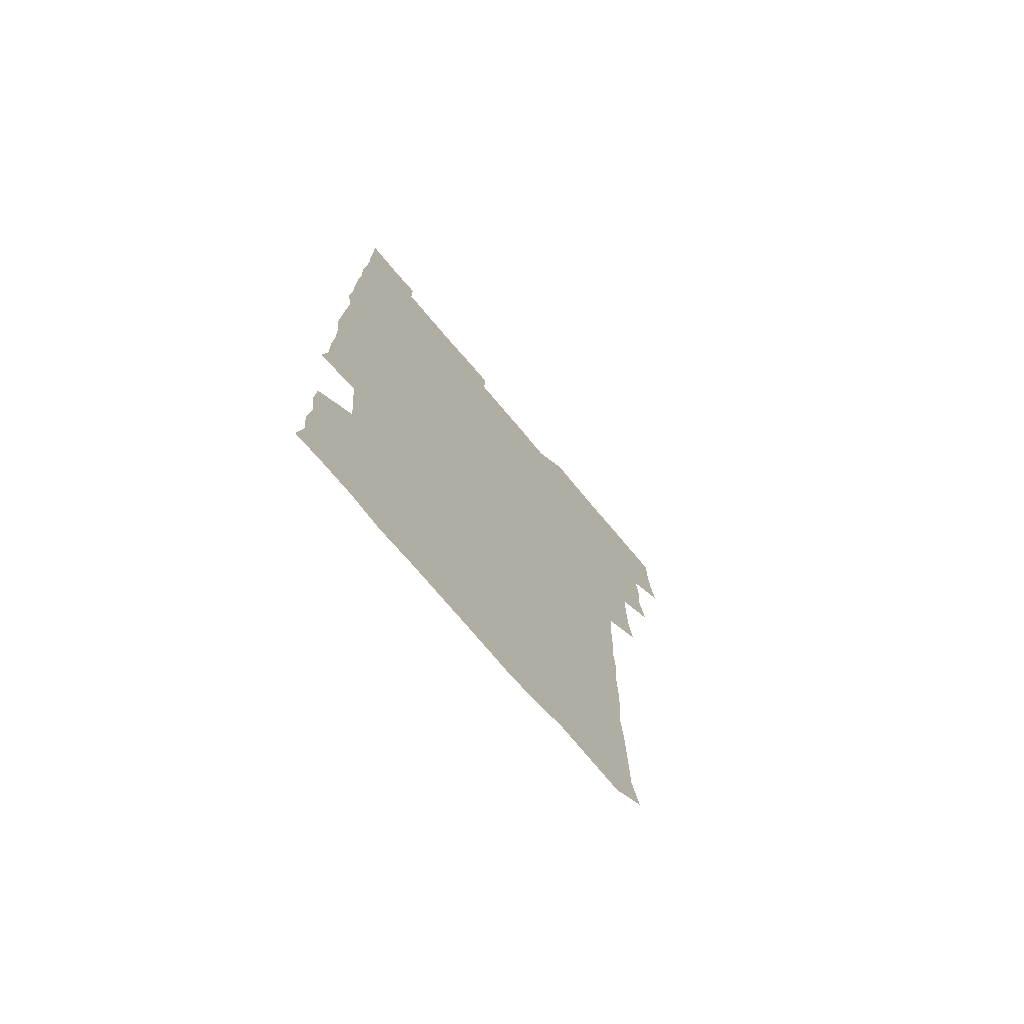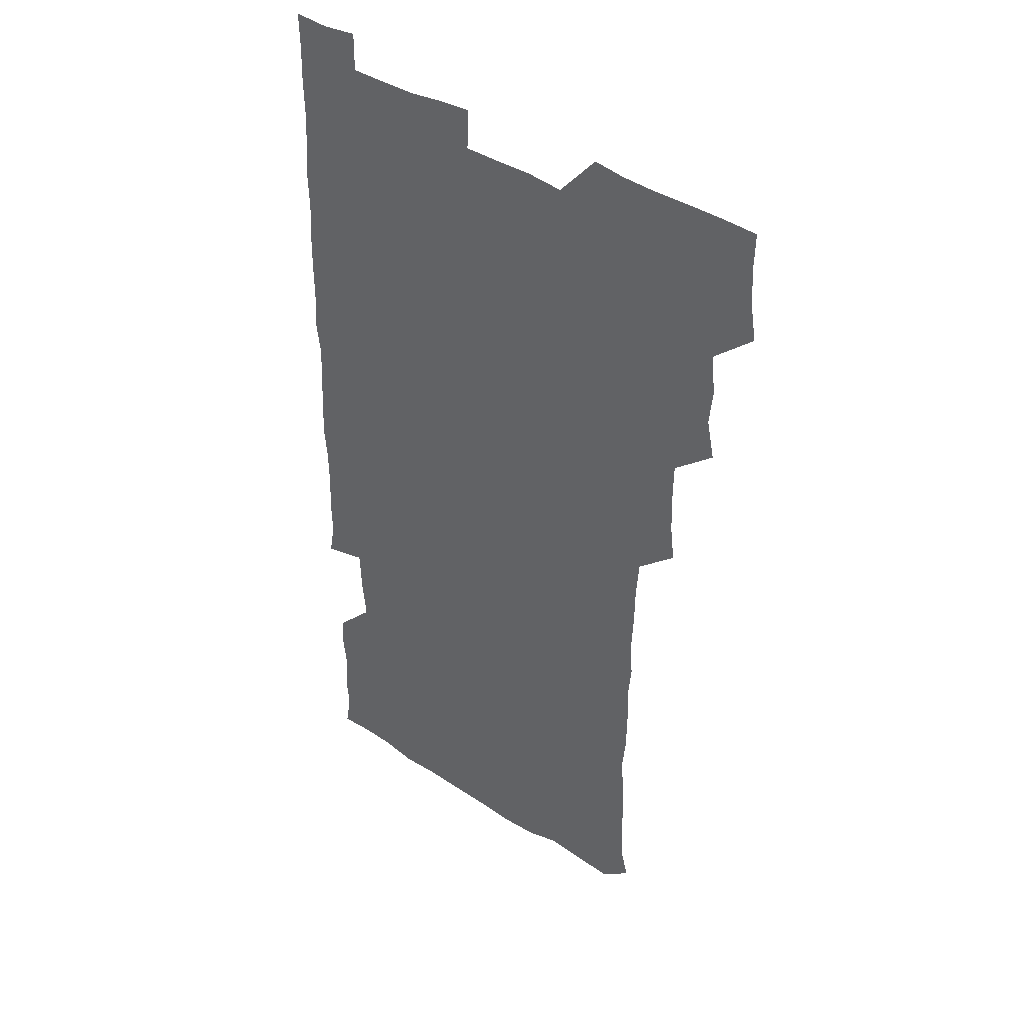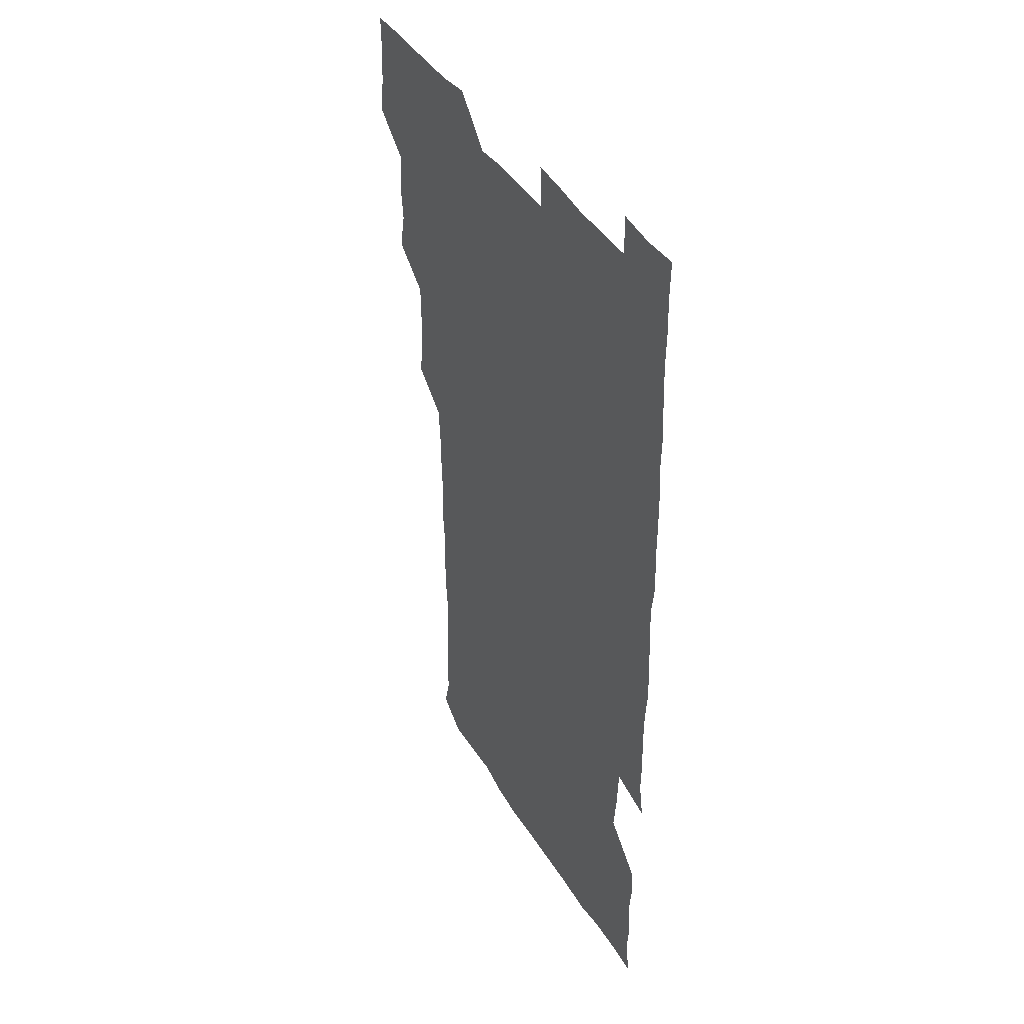
<metadata>
{"format":"obj","ext":"obj","renderer":"f3d","projection":"perspective","resolution":1024,"background":"white","views":[{"elev":-73.8,"azim":130.1,"up":"+Y"},{"elev":39.8,"azim":-140.8,"up":"+Y"},{"elev":42.3,"azim":60.9,"up":"+Y"}]}
</metadata>
<code>
v 477.9 525.6 0
v 480.3 540.4 0
v 481.2 555.4 0
v 480.9 570.6 0
v 492 463.4 0
v 495.3 479.2 0
v 493.8 494 0
v 495.5 510.4 0
v 495.8 525.7 0
v 497.4 540.5 0
v 496.8 555.4 0
v 495.8 571.2 0
v 507.4 402.5 0
v 509.2 417.4 0
v 509.7 432.7 0
v 509.5 449.2 0
v 510.6 465.4 0
v 511.2 480.6 0
v 511.3 495.8 0
v 510.4 510.5 0
v 512.9 525.9 0
v 512.2 540.5 0
v 511.7 555.3 0
v 510.8 571.4 0
v 522.2 191 0
v 525.8 204.7 0
v 526 218 0
v 526.3 232.2 0
v 526.6 246 0
v 528 263.2 0
v 526.5 278.6 0
v 526.2 294.3 0
v 526.7 310.8 0
v 525.4 325.3 0
v 526.3 341.3 0
v 525.5 356.2 0
v 525.3 372.5 0
v 524.1 388.4 0
v 525.8 405 0
v 526.8 420.8 0
v 526.5 435.7 0
v 527.1 451.3 0
v 526.4 466 0
v 527.5 481.4 0
v 527.7 496.3 0
v 526.5 511 0
v 527.1 525.7 0
v 526.9 540.4 0
v 526.5 555.4 0
v 525.9 571.2 0
v 535.8 180.7 0
v 541.5 196.5 0
v 541.1 209 0
v 541.7 223.4 0
v 544.5 240.2 0
v 543.2 254.8 0
v 543.5 270 0
v 542 284 0
v 542 299.2 0
v 542.7 315.2 0
v 542.7 330.6 0
v 542.7 345.7 0
v 541.5 359.9 0
v 542.8 376.4 0
v 541.2 390.7 0
v 541.4 406.1 0
v 542 421.5 0
v 541.4 436.2 0
v 541.5 451.2 0
v 542.2 466.6 0
v 541.6 481.2 0
v 542.3 496.3 0
v 543.2 510.9 0
v 542.6 525.3 0
v 541.6 540.5 0
v 540.8 556.4 0
v 540.5 571.8 0
v 550.2 181.3 0
v 554.5 195.8 0
v 556.7 211.4 0
v 558.7 228 0
v 558.3 242.4 0
v 559.1 258.3 0
v 558.6 272.6 0
v 558 287.1 0
v 557 301.1 0
v 557.2 316.3 0
v 557.5 331.9 0
v 556.7 346.1 0
v 557.5 362.2 0
v 557.3 376.9 0
v 556.3 391.1 0
v 556.4 406.3 0
v 556.8 421.6 0
v 557.1 436.9 0
v 557.2 451.9 0
v 557 466.6 0
v 557.2 481.6 0
v 557.2 496.3 0
v 557.3 510.8 0
v 556.9 525.4 0
v 556.5 540.2 0
v 555.9 554.9 0
v 553.7 573.6 0
v 567.4 182.3 0
v 570.3 196.8 0
v 573.1 214.4 0
v 573.5 229.4 0
v 572.9 243.3 0
v 572.8 258.1 0
v 572.4 272.4 0
v 572.4 287.4 0
v 571.3 301.1 0
v 572.6 318.3 0
v 572.2 332.3 0
v 571.2 346.1 0
v 572.3 362.9 0
v 571.1 376.4 0
v 572.6 392.9 0
v 572.3 407.4 0
v 571.8 421.7 0
v 571.9 436.9 0
v 572.1 451.9 0
v 571 466.1 0
v 571.7 481.4 0
v 572 496.3 0
v 571.7 510.9 0
v 571.2 525.8 0
v 571.6 539.9 0
v 570.1 555.1 0
v 581.5 178 0
v 585.7 198.1 0
v 587.6 213.9 0
v 587.1 228.2 0
v 587 242.8 0
v 586.8 257.5 0
v 587.2 273.2 0
v 586.6 287 0
v 586.3 301.7 0
v 586.7 317.4 0
v 586.5 332.1 0
v 586.7 347.5 0
v 586.7 362.7 0
v 586.8 377.6 0
v 586.7 392.4 0
v 586.1 406.3 0
v 586.8 422.3 0
v 586.1 436.4 0
v 586.6 451.8 0
v 586.3 466.5 0
v 586.3 481.3 0
v 586.6 496.1 0
v 586.6 510.8 0
v 586.4 525.6 0
v 586.2 540.5 0
v 585.3 556.6 0
v 597.5 176.7 0
v 599.9 195.7 0
v 602 215.6 0
v 602 229.5 0
v 601.9 243.8 0
v 601.5 257.8 0
v 601.6 272.3 0
v 601.6 288.1 0
v 601.7 303.5 0
v 601.4 317.4 0
v 601.6 333.1 0
v 601.6 348 0
v 601.5 362.8 0
v 601.4 377.5 0
v 601.4 392.4 0
v 601.4 407.3 0
v 601.4 422.3 0
v 601.7 437.6 0
v 601.4 451.9 0
v 601.5 466.9 0
v 601.5 481.5 0
v 601.1 496.1 0
v 601.5 510.9 0
v 601.4 525.7 0
v 601.1 541 0
v 601 556.4 0
v 614 177.4 0
v 615.7 196 0
v 616 214.5 0
v 616.2 228.8 0
v 616.1 243.6 0
v 615.9 256.3 0
v 616.3 273.7 0
v 616.2 287.4 0
v 616.1 302.5 0
v 616 317.7 0
v 616.3 333.8 0
v 616.2 347.9 0
v 616.1 362.4 0
v 616 376.8 0
v 616 392.1 0
v 616 406.3 0
v 616.1 422.1 0
v 616.1 437.1 0
v 616.1 451.7 0
v 616.1 466.7 0
v 616 481.5 0
v 616.3 496.3 0
v 616.2 511 0
v 616.4 525.5 0
v 616.4 540.2 0
v 616.6 556.5 0
v 615.8 573.5 0
v 630.8 177.6 0
v 631 197.2 0
v 630.6 213.9 0
v 630.5 228.9 0
v 630.6 243 0
v 630.8 258.7 0
v 630.8 273.5 0
v 630.8 287.8 0
v 630.8 302.2 0
v 630.8 316.4 0
v 630.6 333 0
v 630.6 348 0
v 630.7 362.6 0
v 630.7 378 0
v 630.7 392.2 0
v 630.7 407.1 0
v 630.8 421.9 0
v 630.6 437.3 0
v 630.8 451.6 0
v 630.6 467 0
v 630.8 481.3 0
v 630.8 496.2 0
v 631 511 0
v 631.1 525.7 0
v 631.1 540.7 0
v 631.2 555.5 0
v 629.1 572.8 0
v 647.6 177.8 0
v 645.9 197.6 0
v 645.3 213.9 0
v 645.2 228.1 0
v 645 243.5 0
v 645.4 257.7 0
v 645.1 273.4 0
v 645.1 288.4 0
v 645.4 302.1 0
v 645.2 319.2 0
v 645.1 333.4 0
v 645.1 348 0
v 645.3 362.5 0
v 645.2 377.5 0
v 645.2 392.4 0
v 645.1 407.5 0
v 645.6 421.5 0
v 645.1 437.2 0
v 645.5 451.8 0
v 645.1 467 0
v 645.2 481.6 0
v 645.7 496.2 0
v 645.7 511 0
v 646 525.7 0
v 646.3 540.1 0
v 645.9 555.3 0
v 644.8 571 0
v 663.9 176.8 0
v 660.7 196.9 0
v 659.7 213.7 0
v 659.6 228.1 0
v 660.4 241.3 0
v 659.5 257.9 0
v 659.7 272.5 0
v 659.8 287.7 0
v 659.8 303.2 0
v 659.9 317.9 0
v 659.8 332.8 0
v 659.9 347.4 0
v 659.7 362.7 0
v 659.6 377.7 0
v 659.7 392.4 0
v 659.7 407.3 0
v 659.8 422 0
v 661.2 435.9 0
v 660.1 451.9 0
v 660.7 466.3 0
v 660.2 481.5 0
v 660.1 496.4 0
v 659.7 511 0
v 661 525.7 0
v 660.7 540.4 0
v 660.8 555.2 0
v 660.3 570.8 0
v 678.8 179.5 0
v 676.7 194.8 0
v 674.5 212.3 0
v 674.5 226.9 0
v 674.1 242.3 0
v 674 256.4 0
v 674 271 0
v 674.4 286.8 0
v 675.2 302 0
v 674.2 317.5 0
v 675.6 330.9 0
v 674.4 347.1 0
v 674.6 361.9 0
v 674.6 376.9 0
v 675.2 391.3 0
v 674.6 406.8 0
v 674.2 422.1 0
v 674.9 436.6 0
v 674.4 452 0
v 674.8 466.5 0
v 674.5 481.7 0
v 674.5 496.3 0
v 676.6 511.1 0
v 676 525.8 0
v 675.5 540.8 0
v 675.7 555.5 0
v 675.8 571 0
v 675.7 586.9 0
v 693.5 179.7 0
v 690.2 196.3 0
v 689.3 211.2 0
v 689.8 225 0
v 688.7 240.8 0
v 687.5 255.1 0
v 688.1 266.9 0
v 689.8 283.1 0
v 690.7 301.6 0
v 689.2 316.3 0
v 689.1 331.2 0
v 689 346.1 0
v 689.3 361 0
v 689.3 376 0
v 690.2 390.4 0
v 689.7 405.7 0
v 689.6 420.9 0
v 690.2 435.9 0
v 689.6 451.1 0
v 689.4 466.1 0
v 690.6 480.6 0
v 689.9 495.9 0
v 691.2 510.6 0
v 690.4 526.1 0
v 690.5 540.8 0
v 690.2 555.4 0
v 690.7 570.4 0
v 690.9 585.3 0
v 707.2 178.7 0
v 704.7 193.6 0
v 705.9 206.8 0
v 704.5 222.1 0
v 706.1 235.7 0
v 705.3 249.4 0
v 710.1 296.9 0
v 707.5 311.4 0
v 707.9 325.8 0
v 707.3 341.2 0
v 707.5 356.6 0
v 708.9 371.5 0
v 708.3 386.5 0
v 707.7 402 0
v 706.9 417.9 0
v 708.9 432.7 0
v 708 448.2 0
v 708.2 463.6 0
v 708 478.8 0
v 707.1 494.4 0
v 707.6 509.2 0
v 706.5 524.9 0
v 705.9 540.6 0
v 706.3 555.8 0
v 705.9 570.8 0
v 706.2 586.2 0
f 8 9 1
f 1 9 2
f 9 10 2
f 2 10 3
f 10 11 3
f 3 11 4
f 11 12 4
f 16 17 5
f 5 17 6
f 17 18 6
f 6 18 7
f 18 19 7
f 7 19 8
f 19 20 8
f 8 20 9
f 20 21 9
f 9 21 10
f 21 22 10
f 10 22 11
f 22 23 11
f 11 23 12
f 23 24 12
f 38 39 13
f 13 39 14
f 39 40 14
f 14 40 15
f 40 41 15
f 15 41 16
f 41 42 16
f 16 42 17
f 42 43 17
f 17 43 18
f 43 44 18
f 18 44 19
f 44 45 19
f 19 45 20
f 45 46 20
f 20 46 21
f 46 47 21
f 21 47 22
f 47 48 22
f 22 48 23
f 48 49 23
f 23 49 24
f 49 50 24
f 51 52 25
f 25 52 26
f 52 53 26
f 26 53 27
f 53 54 27
f 27 54 28
f 54 55 28
f 28 55 29
f 55 56 29
f 29 56 30
f 56 57 30
f 30 57 31
f 57 58 31
f 31 58 32
f 58 59 32
f 32 59 33
f 59 60 33
f 33 60 34
f 60 61 34
f 34 61 35
f 61 62 35
f 35 62 36
f 62 63 36
f 36 63 37
f 63 64 37
f 37 64 38
f 64 65 38
f 38 65 39
f 65 66 39
f 39 66 40
f 66 67 40
f 40 67 41
f 67 68 41
f 41 68 42
f 68 69 42
f 42 69 43
f 69 70 43
f 43 70 44
f 70 71 44
f 44 71 45
f 71 72 45
f 45 72 46
f 72 73 46
f 46 73 47
f 73 74 47
f 47 74 48
f 74 75 48
f 48 75 49
f 75 76 49
f 49 76 50
f 76 77 50
f 51 78 52
f 78 79 52
f 52 79 53
f 79 80 53
f 53 80 54
f 80 81 54
f 54 81 55
f 81 82 55
f 55 82 56
f 82 83 56
f 56 83 57
f 83 84 57
f 57 84 58
f 84 85 58
f 58 85 59
f 85 86 59
f 59 86 60
f 86 87 60
f 60 87 61
f 87 88 61
f 61 88 62
f 88 89 62
f 62 89 63
f 89 90 63
f 63 90 64
f 90 91 64
f 64 91 65
f 91 92 65
f 65 92 66
f 92 93 66
f 66 93 67
f 93 94 67
f 67 94 68
f 94 95 68
f 68 95 69
f 95 96 69
f 69 96 70
f 96 97 70
f 70 97 71
f 97 98 71
f 71 98 72
f 98 99 72
f 72 99 73
f 99 100 73
f 73 100 74
f 100 101 74
f 74 101 75
f 101 102 75
f 75 102 76
f 102 103 76
f 76 103 77
f 103 104 77
f 78 105 79
f 105 106 79
f 79 106 80
f 106 107 80
f 80 107 81
f 107 108 81
f 81 108 82
f 108 109 82
f 82 109 83
f 109 110 83
f 83 110 84
f 110 111 84
f 84 111 85
f 111 112 85
f 85 112 86
f 112 113 86
f 86 113 87
f 113 114 87
f 87 114 88
f 114 115 88
f 88 115 89
f 115 116 89
f 89 116 90
f 116 117 90
f 90 117 91
f 117 118 91
f 91 118 92
f 118 119 92
f 92 119 93
f 119 120 93
f 93 120 94
f 120 121 94
f 94 121 95
f 121 122 95
f 95 122 96
f 122 123 96
f 96 123 97
f 123 124 97
f 97 124 98
f 124 125 98
f 98 125 99
f 125 126 99
f 99 126 100
f 126 127 100
f 100 127 101
f 127 128 101
f 101 128 102
f 128 129 102
f 102 129 103
f 129 130 103
f 103 130 104
f 105 131 106
f 131 132 106
f 106 132 107
f 132 133 107
f 107 133 108
f 133 134 108
f 108 134 109
f 134 135 109
f 109 135 110
f 135 136 110
f 110 136 111
f 136 137 111
f 111 137 112
f 137 138 112
f 112 138 113
f 138 139 113
f 113 139 114
f 139 140 114
f 114 140 115
f 140 141 115
f 115 141 116
f 141 142 116
f 116 142 117
f 142 143 117
f 117 143 118
f 143 144 118
f 118 144 119
f 144 145 119
f 119 145 120
f 145 146 120
f 120 146 121
f 146 147 121
f 121 147 122
f 147 148 122
f 122 148 123
f 148 149 123
f 123 149 124
f 149 150 124
f 124 150 125
f 150 151 125
f 125 151 126
f 151 152 126
f 126 152 127
f 152 153 127
f 127 153 128
f 153 154 128
f 128 154 129
f 154 155 129
f 129 155 130
f 155 156 130
f 131 157 132
f 157 158 132
f 132 158 133
f 158 159 133
f 133 159 134
f 159 160 134
f 134 160 135
f 160 161 135
f 135 161 136
f 161 162 136
f 136 162 137
f 162 163 137
f 137 163 138
f 163 164 138
f 138 164 139
f 164 165 139
f 139 165 140
f 165 166 140
f 140 166 141
f 166 167 141
f 141 167 142
f 167 168 142
f 142 168 143
f 168 169 143
f 143 169 144
f 169 170 144
f 144 170 145
f 170 171 145
f 145 171 146
f 171 172 146
f 146 172 147
f 172 173 147
f 147 173 148
f 173 174 148
f 148 174 149
f 174 175 149
f 149 175 150
f 175 176 150
f 150 176 151
f 176 177 151
f 151 177 152
f 177 178 152
f 152 178 153
f 178 179 153
f 153 179 154
f 179 180 154
f 154 180 155
f 180 181 155
f 155 181 156
f 181 182 156
f 157 183 158
f 183 184 158
f 158 184 159
f 184 185 159
f 159 185 160
f 185 186 160
f 160 186 161
f 186 187 161
f 161 187 162
f 187 188 162
f 162 188 163
f 188 189 163
f 163 189 164
f 189 190 164
f 164 190 165
f 190 191 165
f 165 191 166
f 191 192 166
f 166 192 167
f 192 193 167
f 167 193 168
f 193 194 168
f 168 194 169
f 194 195 169
f 169 195 170
f 195 196 170
f 170 196 171
f 196 197 171
f 171 197 172
f 197 198 172
f 172 198 173
f 198 199 173
f 173 199 174
f 199 200 174
f 174 200 175
f 200 201 175
f 175 201 176
f 201 202 176
f 176 202 177
f 202 203 177
f 177 203 178
f 203 204 178
f 178 204 179
f 204 205 179
f 179 205 180
f 205 206 180
f 180 206 181
f 206 207 181
f 181 207 182
f 207 208 182
f 183 210 184
f 210 211 184
f 184 211 185
f 211 212 185
f 185 212 186
f 212 213 186
f 186 213 187
f 213 214 187
f 187 214 188
f 214 215 188
f 188 215 189
f 215 216 189
f 189 216 190
f 216 217 190
f 190 217 191
f 217 218 191
f 191 218 192
f 218 219 192
f 192 219 193
f 219 220 193
f 193 220 194
f 220 221 194
f 194 221 195
f 221 222 195
f 195 222 196
f 222 223 196
f 196 223 197
f 223 224 197
f 197 224 198
f 224 225 198
f 198 225 199
f 225 226 199
f 199 226 200
f 226 227 200
f 200 227 201
f 227 228 201
f 201 228 202
f 228 229 202
f 202 229 203
f 229 230 203
f 203 230 204
f 230 231 204
f 204 231 205
f 231 232 205
f 205 232 206
f 232 233 206
f 206 233 207
f 233 234 207
f 207 234 208
f 234 235 208
f 208 235 209
f 235 236 209
f 210 237 211
f 237 238 211
f 211 238 212
f 238 239 212
f 212 239 213
f 239 240 213
f 213 240 214
f 240 241 214
f 214 241 215
f 241 242 215
f 215 242 216
f 242 243 216
f 216 243 217
f 243 244 217
f 217 244 218
f 244 245 218
f 218 245 219
f 245 246 219
f 219 246 220
f 246 247 220
f 220 247 221
f 247 248 221
f 221 248 222
f 248 249 222
f 222 249 223
f 249 250 223
f 223 250 224
f 250 251 224
f 224 251 225
f 251 252 225
f 225 252 226
f 252 253 226
f 226 253 227
f 253 254 227
f 227 254 228
f 254 255 228
f 228 255 229
f 255 256 229
f 229 256 230
f 256 257 230
f 230 257 231
f 257 258 231
f 231 258 232
f 258 259 232
f 232 259 233
f 259 260 233
f 233 260 234
f 260 261 234
f 234 261 235
f 261 262 235
f 235 262 236
f 262 263 236
f 237 264 238
f 264 265 238
f 238 265 239
f 265 266 239
f 239 266 240
f 266 267 240
f 240 267 241
f 267 268 241
f 241 268 242
f 268 269 242
f 242 269 243
f 269 270 243
f 243 270 244
f 270 271 244
f 244 271 245
f 271 272 245
f 245 272 246
f 272 273 246
f 246 273 247
f 273 274 247
f 247 274 248
f 274 275 248
f 248 275 249
f 275 276 249
f 249 276 250
f 276 277 250
f 250 277 251
f 277 278 251
f 251 278 252
f 278 279 252
f 252 279 253
f 279 280 253
f 253 280 254
f 280 281 254
f 254 281 255
f 281 282 255
f 255 282 256
f 282 283 256
f 256 283 257
f 283 284 257
f 257 284 258
f 284 285 258
f 258 285 259
f 285 286 259
f 259 286 260
f 286 287 260
f 260 287 261
f 287 288 261
f 261 288 262
f 288 289 262
f 262 289 263
f 289 290 263
f 264 291 265
f 291 292 265
f 265 292 266
f 292 293 266
f 266 293 267
f 293 294 267
f 267 294 268
f 294 295 268
f 268 295 269
f 295 296 269
f 269 296 270
f 296 297 270
f 270 297 271
f 297 298 271
f 271 298 272
f 298 299 272
f 272 299 273
f 299 300 273
f 273 300 274
f 300 301 274
f 274 301 275
f 301 302 275
f 275 302 276
f 302 303 276
f 276 303 277
f 303 304 277
f 277 304 278
f 304 305 278
f 278 305 279
f 305 306 279
f 279 306 280
f 306 307 280
f 280 307 281
f 307 308 281
f 281 308 282
f 308 309 282
f 282 309 283
f 309 310 283
f 283 310 284
f 310 311 284
f 284 311 285
f 311 312 285
f 285 312 286
f 312 313 286
f 286 313 287
f 313 314 287
f 287 314 288
f 314 315 288
f 288 315 289
f 315 316 289
f 289 316 290
f 316 317 290
f 291 319 292
f 319 320 292
f 292 320 293
f 320 321 293
f 293 321 294
f 321 322 294
f 294 322 295
f 322 323 295
f 295 323 296
f 323 324 296
f 296 324 297
f 324 325 297
f 297 325 298
f 325 326 298
f 298 326 299
f 326 327 299
f 299 327 300
f 327 328 300
f 300 328 301
f 328 329 301
f 301 329 302
f 329 330 302
f 302 330 303
f 330 331 303
f 303 331 304
f 331 332 304
f 304 332 305
f 332 333 305
f 305 333 306
f 333 334 306
f 306 334 307
f 334 335 307
f 307 335 308
f 335 336 308
f 308 336 309
f 336 337 309
f 309 337 310
f 337 338 310
f 310 338 311
f 338 339 311
f 311 339 312
f 339 340 312
f 312 340 313
f 340 341 313
f 313 341 314
f 341 342 314
f 314 342 315
f 342 343 315
f 315 343 316
f 343 344 316
f 316 344 317
f 344 345 317
f 317 345 318
f 345 346 318
f 319 347 320
f 347 348 320
f 320 348 321
f 348 349 321
f 321 349 322
f 349 350 322
f 322 350 323
f 350 351 323
f 323 351 324
f 351 352 324
f 324 352 325
f 327 353 328
f 353 354 328
f 328 354 329
f 354 355 329
f 329 355 330
f 355 356 330
f 330 356 331
f 356 357 331
f 331 357 332
f 357 358 332
f 332 358 333
f 358 359 333
f 333 359 334
f 359 360 334
f 334 360 335
f 360 361 335
f 335 361 336
f 361 362 336
f 336 362 337
f 362 363 337
f 337 363 338
f 363 364 338
f 338 364 339
f 364 365 339
f 339 365 340
f 365 366 340
f 340 366 341
f 366 367 341
f 341 367 342
f 367 368 342
f 342 368 343
f 368 369 343
f 343 369 344
f 369 370 344
f 344 370 345
f 370 371 345
f 345 371 346
f 371 372 346

</code>
